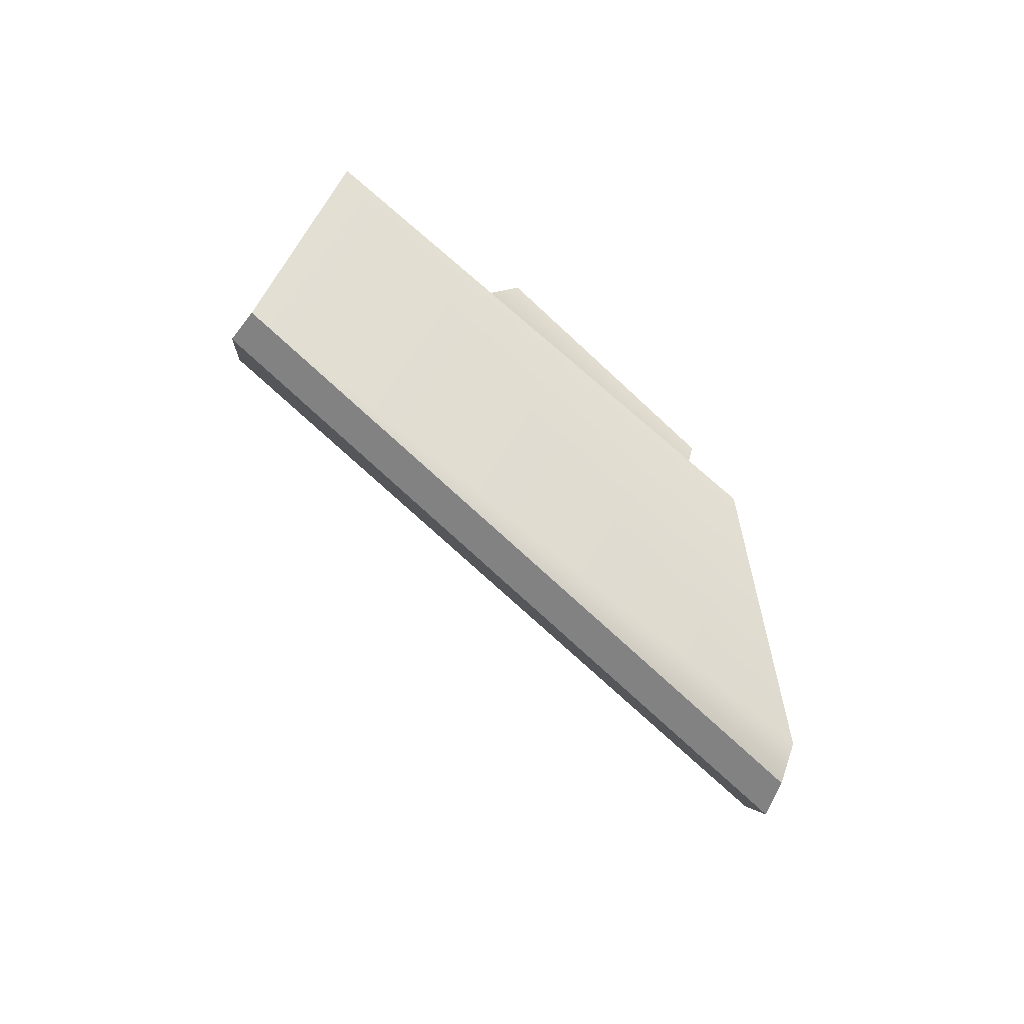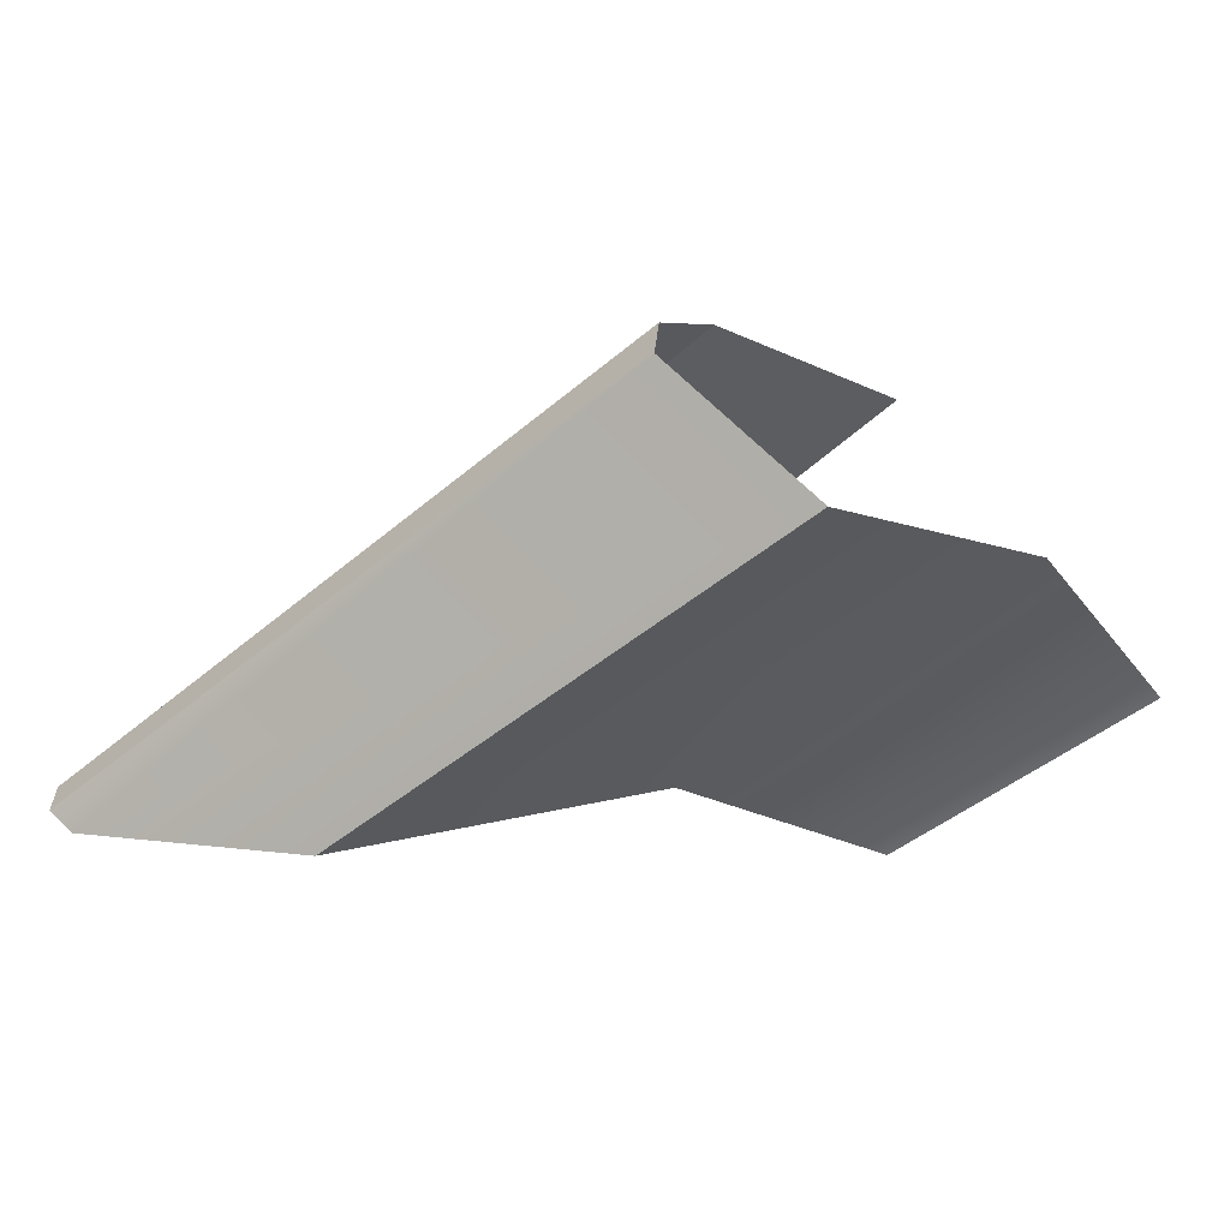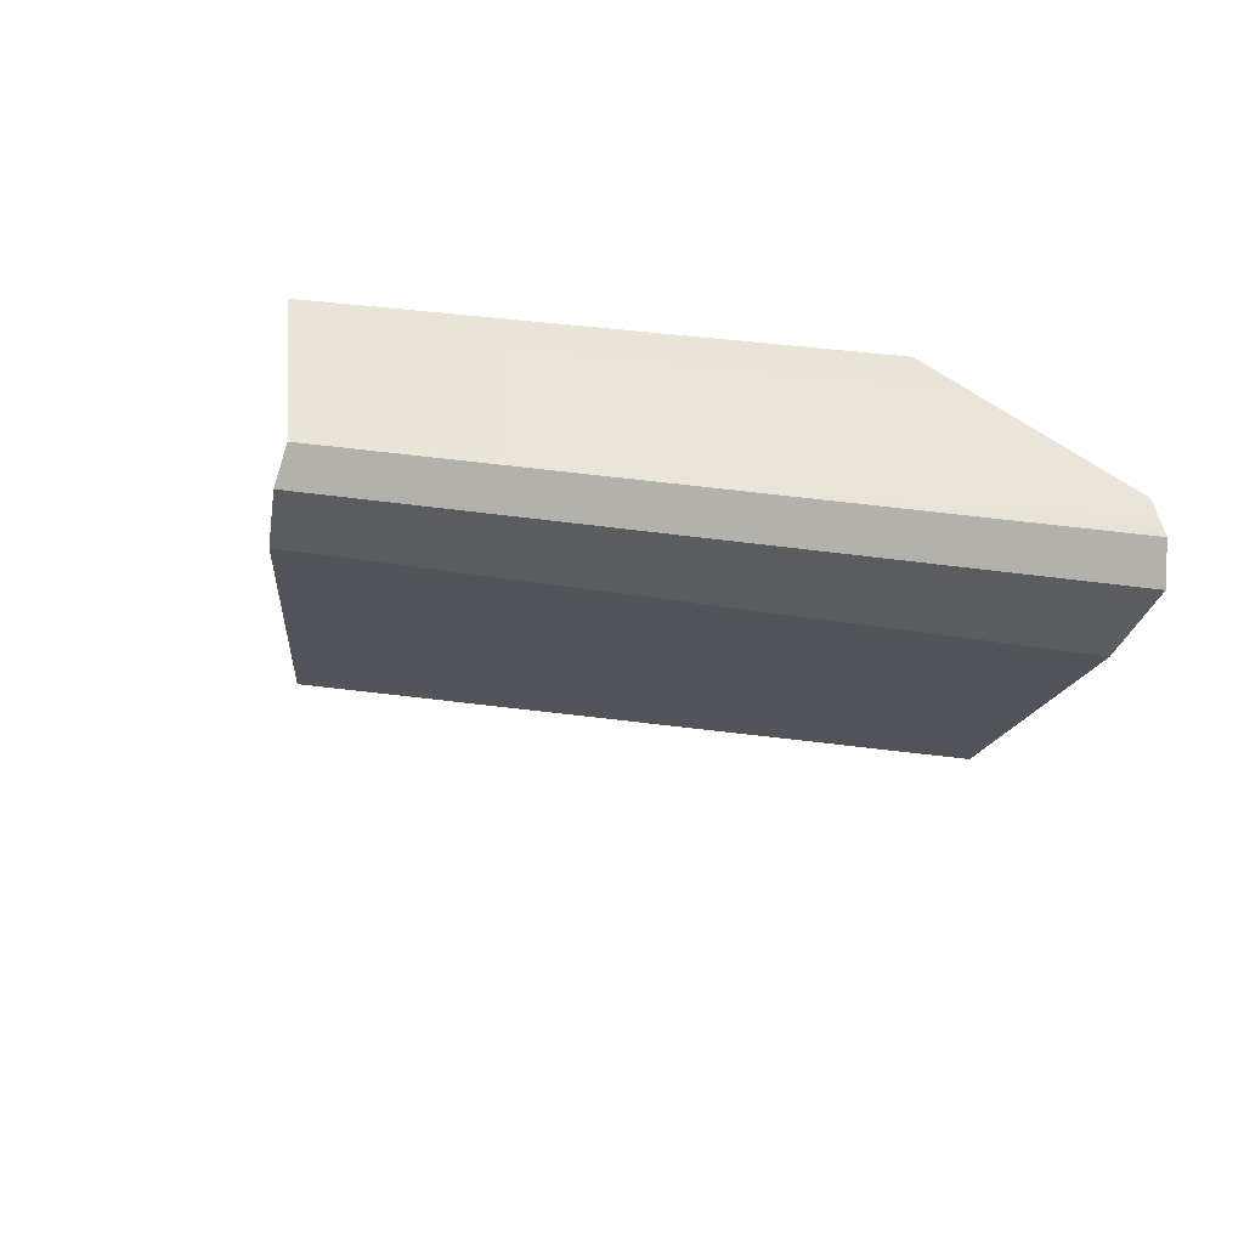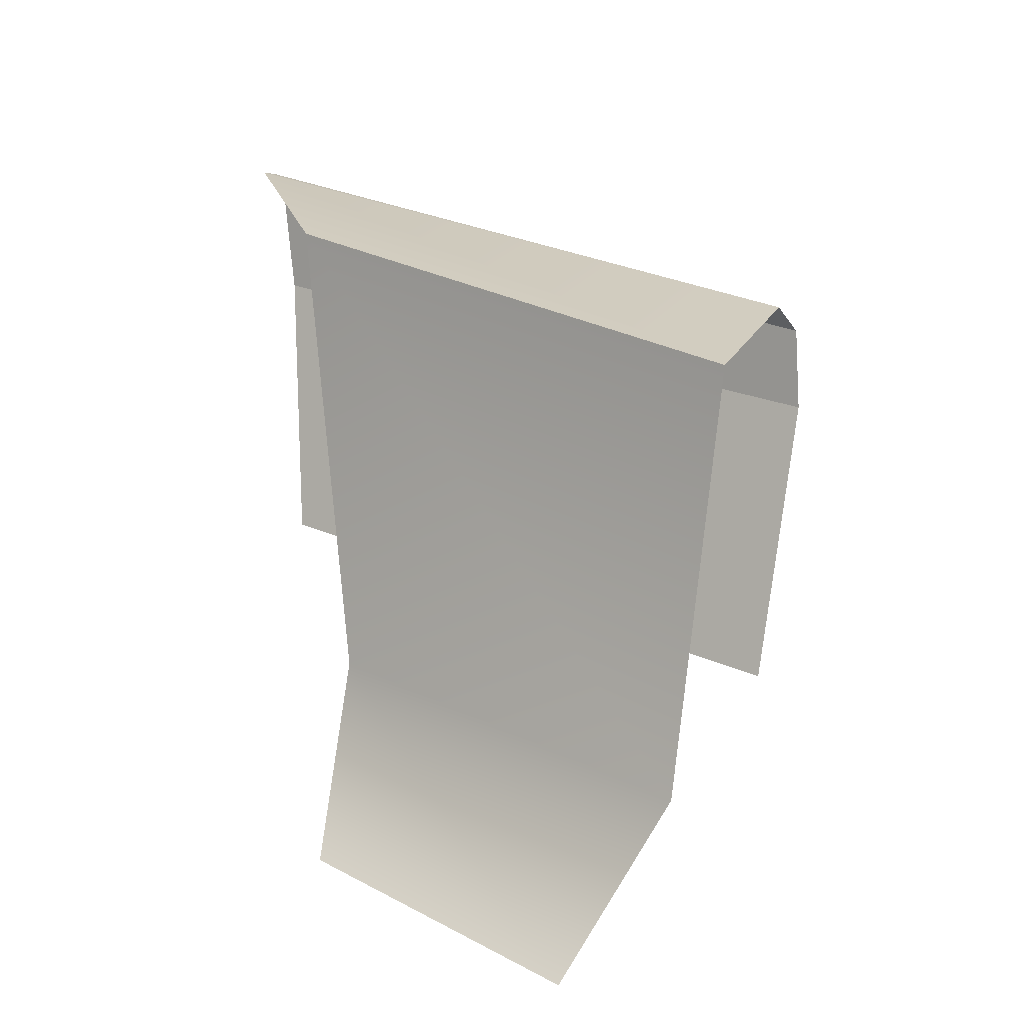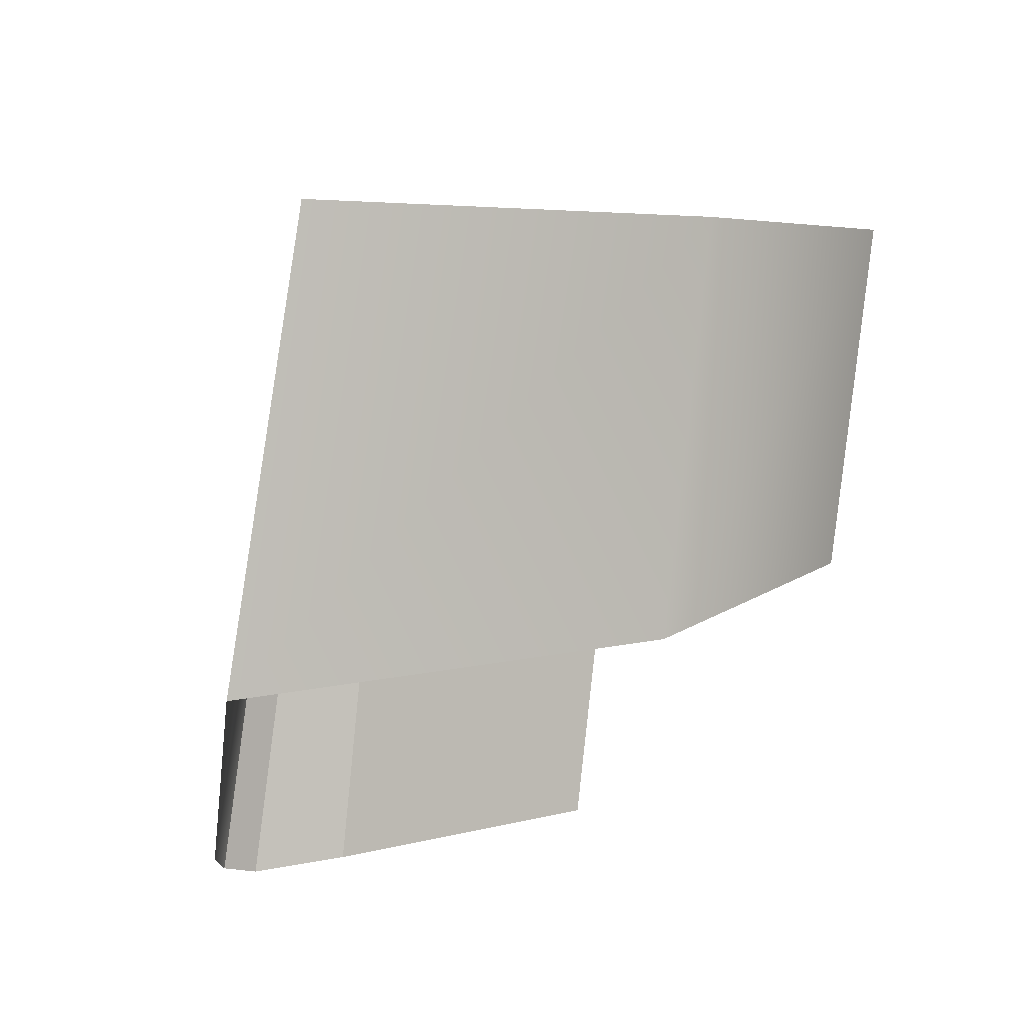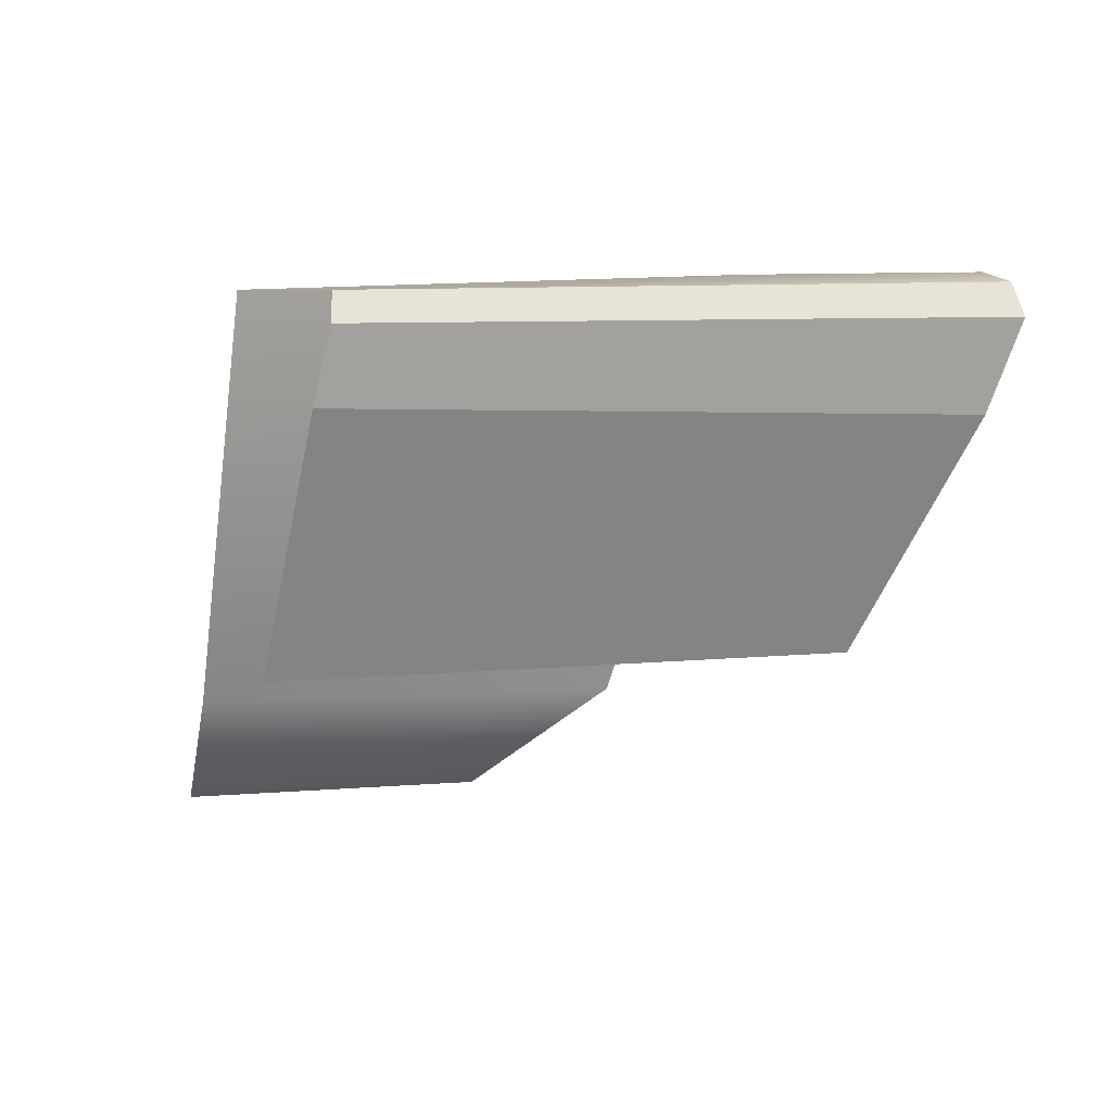
<metadata>
{"format":"obj","ext":"obj","renderer":"f3d","projection":"perspective","resolution":1024,"background":"white","views":[{"elev":65.1,"azim":79.7,"up":"+Y"},{"elev":5.7,"azim":-157.1,"up":"+Z"},{"elev":43.5,"azim":46.1,"up":"+Y"},{"elev":25.0,"azim":-106.8,"up":"+Y"},{"elev":-53.0,"azim":-97.9,"up":"+Z"},{"elev":4.9,"azim":16.2,"up":"+Y"}]}
</metadata>
<code>
g Collider5
v 3.435 1.537 0.1577
v 3.479 1.522 0.1818
v 2.649 1.5 0.7651
v 2.437 1.507 0.5944
v 3.435 1.537 0.1577
v 3.079 1.537 0.1554
v 3.502 1.47 0.2023
v 2.661 1.455 0.8007
v 2.649 1.5 0.7651
v 3.479 1.522 0.1818
v 3.24 0.9652 0.1579
v 2.519 0.9652 0.7061
v 2.634 1.344 0.7993
v 3.447 1.328 0.2024
v 2.661 1.455 0.8007
v 3.502 1.47 0.2023
v 3.447 1.328 0.2024
v 2.634 1.344 0.7993
v 2.211 0.7122 0.2936
v 2.601 0.7122 0.04279
v 2.861 0.8937 0.1533
v 2.331 0.8997 0.4977
v 3.079 1.537 0.1554
v 2.437 1.507 0.5944
g Collider5_0
f 3 2 1
f 3 5 4
f 5 6 4
f 9 8 7
f 10 9 7
f 13 12 11
f 14 13 11
f 17 16 15
f 18 17 15
f 21 20 19
f 22 21 19
f 21 22 23
f 22 24 23

</code>
